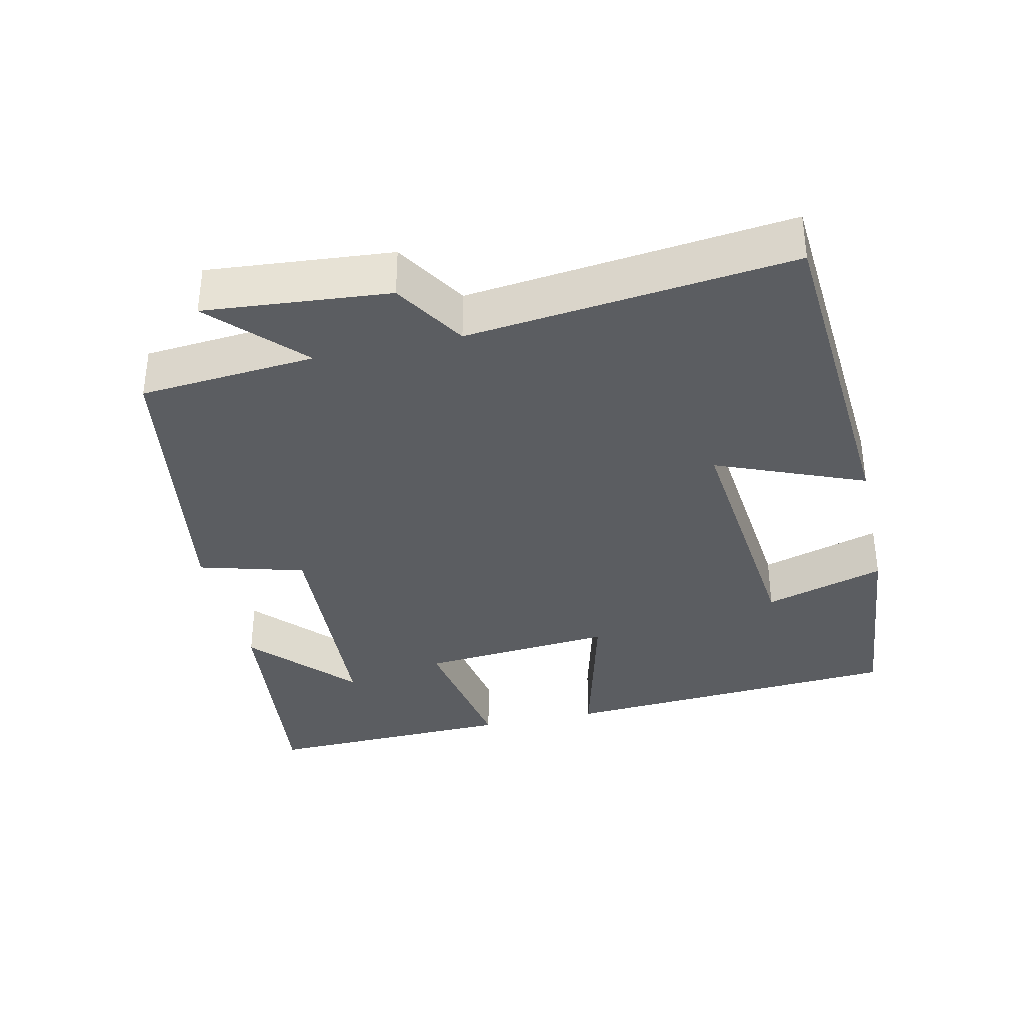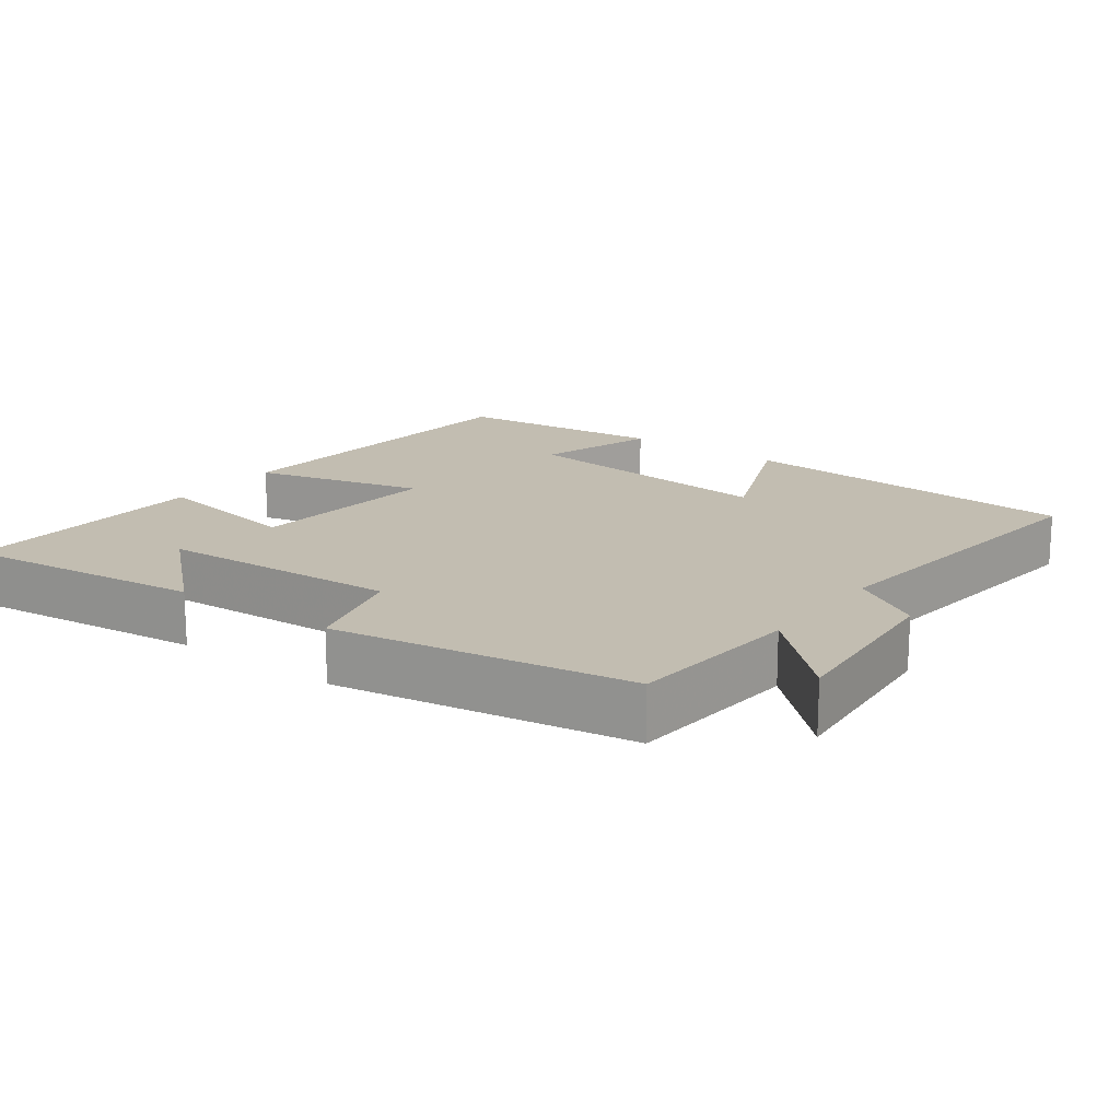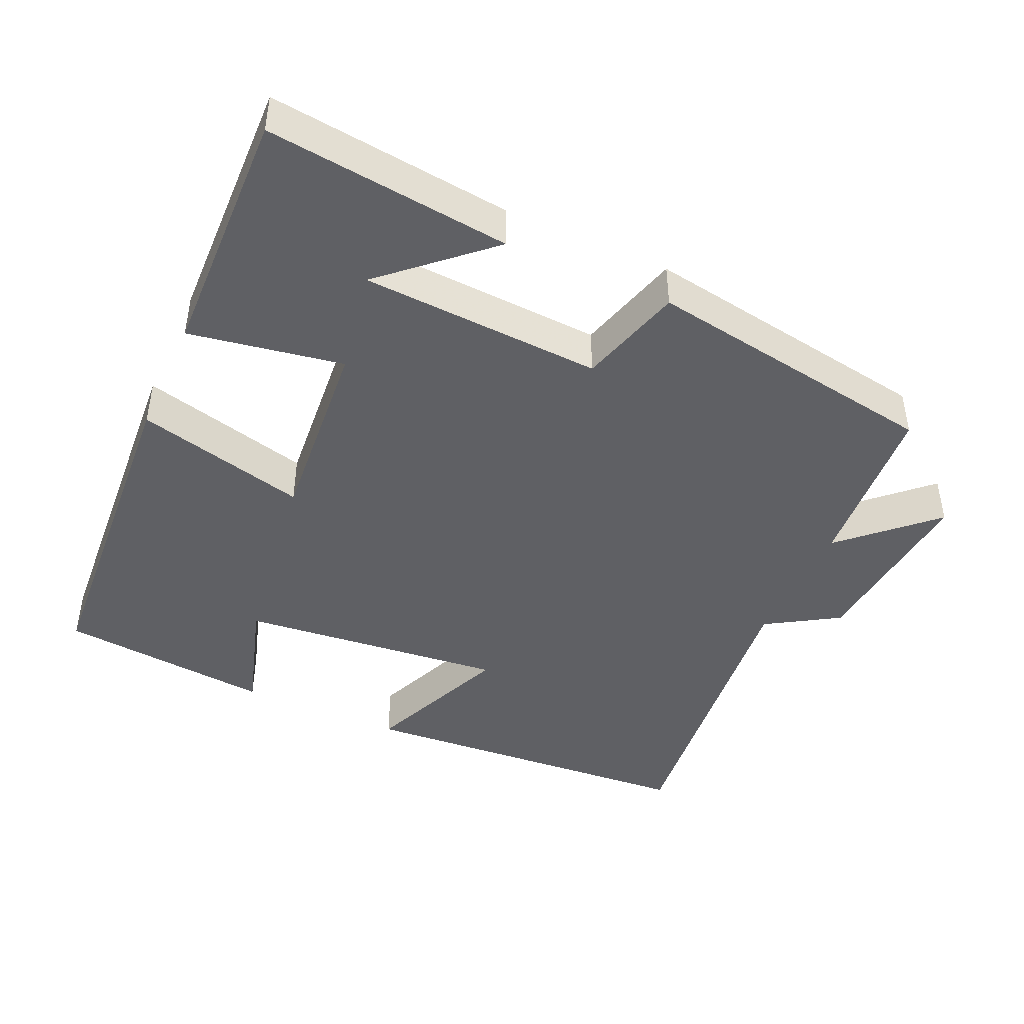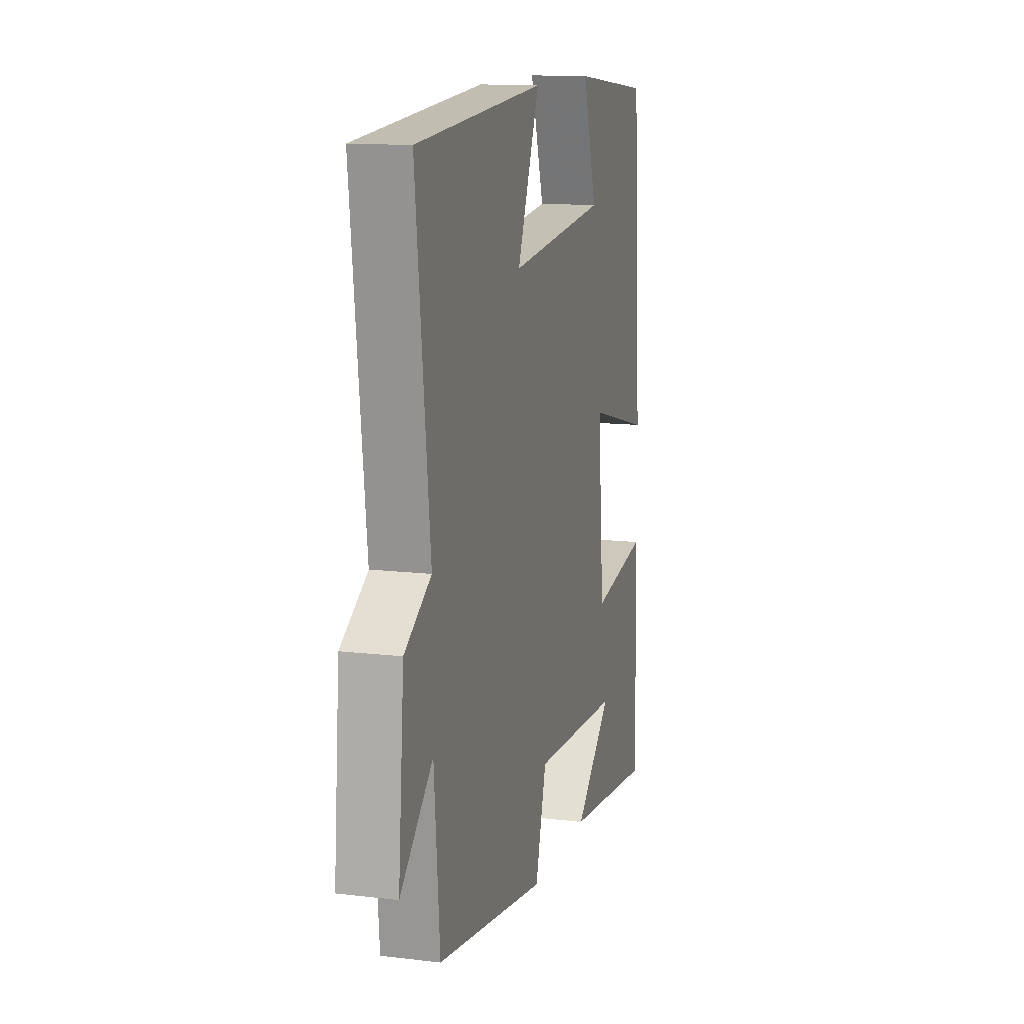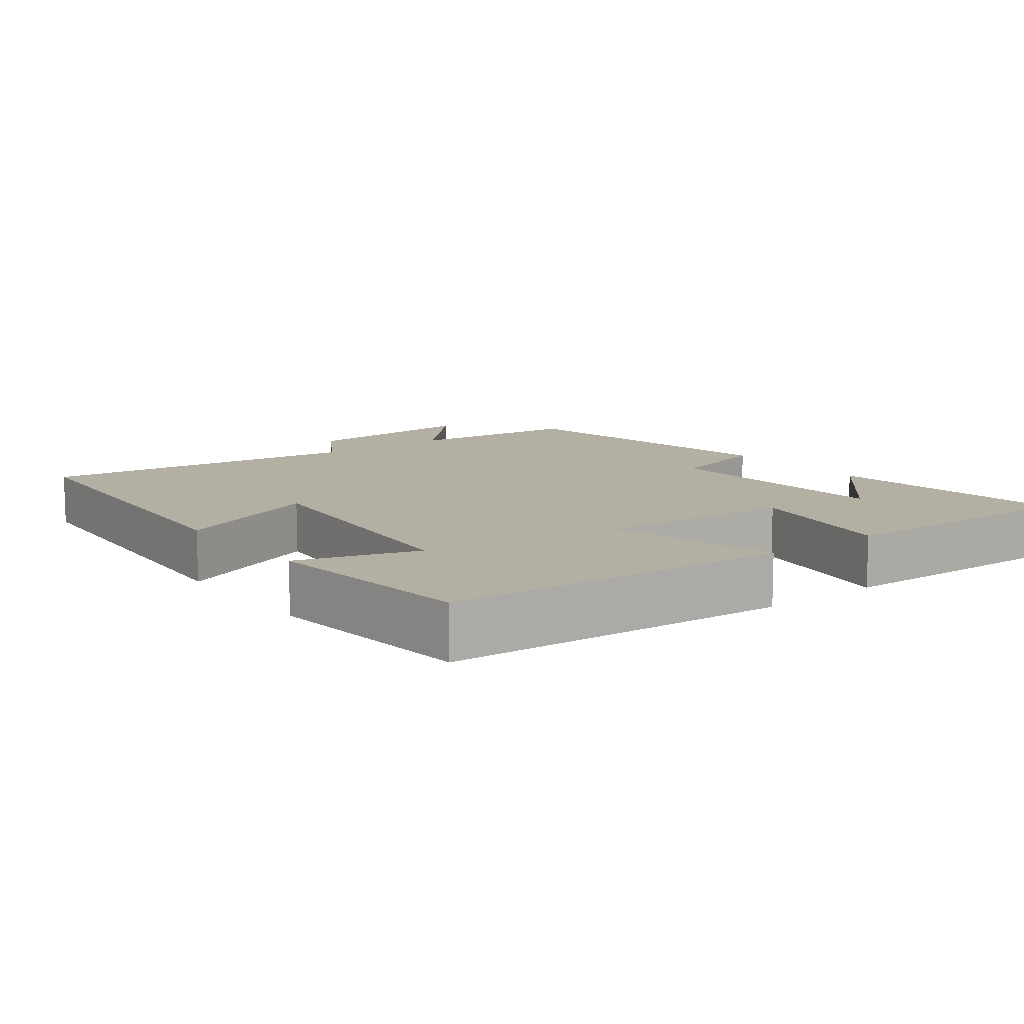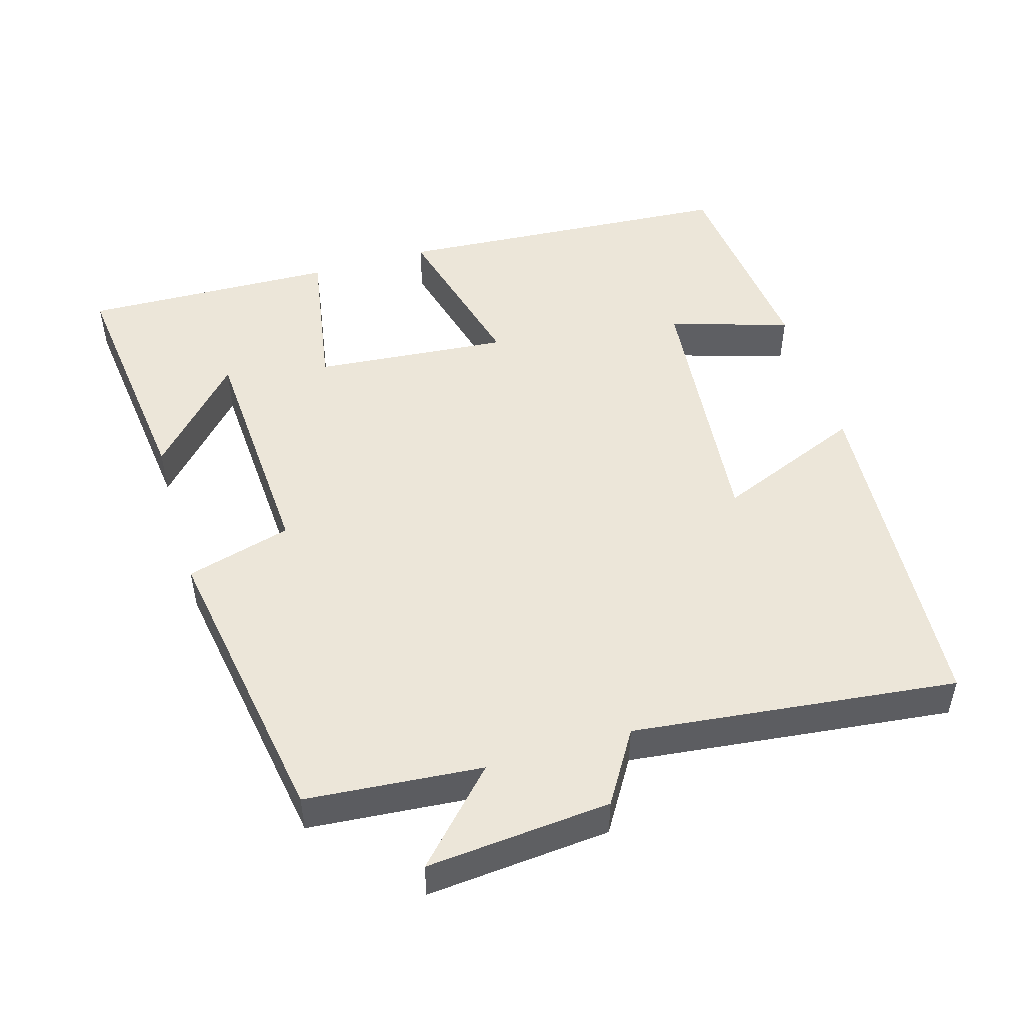
<metadata>
{"format":"obj","ext":"obj","renderer":"f3d","projection":"perspective","resolution":1024,"background":"white","views":[{"elev":-35.5,"azim":-77.4,"up":"+Y"},{"elev":16.9,"azim":-143.6,"up":"+Y"},{"elev":-44.0,"azim":155.6,"up":"+Y"},{"elev":12.9,"azim":-74.6,"up":"+Z"},{"elev":11.1,"azim":52.6,"up":"+Y"},{"elev":49.3,"azim":-106.6,"up":"+Y"}]}
</metadata>
<code>
v 0.511 0.07 -0.539
v 0.171 0.07 -0.5
v 0.312 0.07 -0.371
v -0.024 0.07 -0.353
v -0.065 0.07 -0.5
v -0.479 0.07 -0.433
v -0.5 0.07 -0.188
v -0.622 0.07 -0.304
v -0.6 0.07 -0.048
v -0.5 0.07 0.014
v -0.552 0.07 0.465
v -0.068 0.07 0.5
v -0.152 0.07 0.294
v 0.22 0.07 0.332
v 0.168 0.07 0.5
v 0.467 0.07 0.47
v 0.5 0.07 -0.011
v 0.261 0.07 0.05
v 0.285 0.07 -0.222
v 0.5 0.07 -0.185
v 0.511 0 -0.539
v 0.171 0 -0.5
v 0.312 0 -0.371
v -0.024 0 -0.353
v -0.065 0 -0.5
v -0.479 0 -0.433
v -0.5 0 -0.188
v -0.622 0 -0.304
v -0.6 0 -0.048
v -0.5 0 0.014
v -0.552 0 0.465
v -0.068 0 0.5
v -0.152 0 0.294
v 0.22 0 0.332
v 0.168 0 0.5
v 0.467 0 0.47
v 0.5 0 -0.011
v 0.261 0 0.05
v 0.285 0 -0.222
v 0.5 0 -0.185
f 19 20 1
f 16 17 18
f 14 15 16
f 14 16 18
f 13 14 18 19
f 10 11 12 13
f 7 8 9 10
f 4 5 6 7
f 3 4 7 10
f 1 2 3
f 13 19 1 3
f 3 10 13
f 21 40 39
f 38 37 36
f 36 35 34
f 38 36 34
f 39 38 34 33
f 33 32 31 30
f 30 29 28 27
f 27 26 25 24
f 30 27 24 23
f 23 22 21
f 23 21 39 33
f 33 30 23
f 1 21 22 2
f 2 22 23 3
f 3 23 24 4
f 4 24 25 5
f 5 25 26 6
f 6 26 27 7
f 7 27 28 8
f 8 28 29 9
f 9 29 30 10
f 10 30 31 11
f 11 31 32 12
f 12 32 33 13
f 13 33 34 14
f 14 34 35 15
f 15 35 36 16
f 16 36 37 17
f 17 37 38 18
f 18 38 39 19
f 19 39 40 20
f 20 40 21 1

</code>
